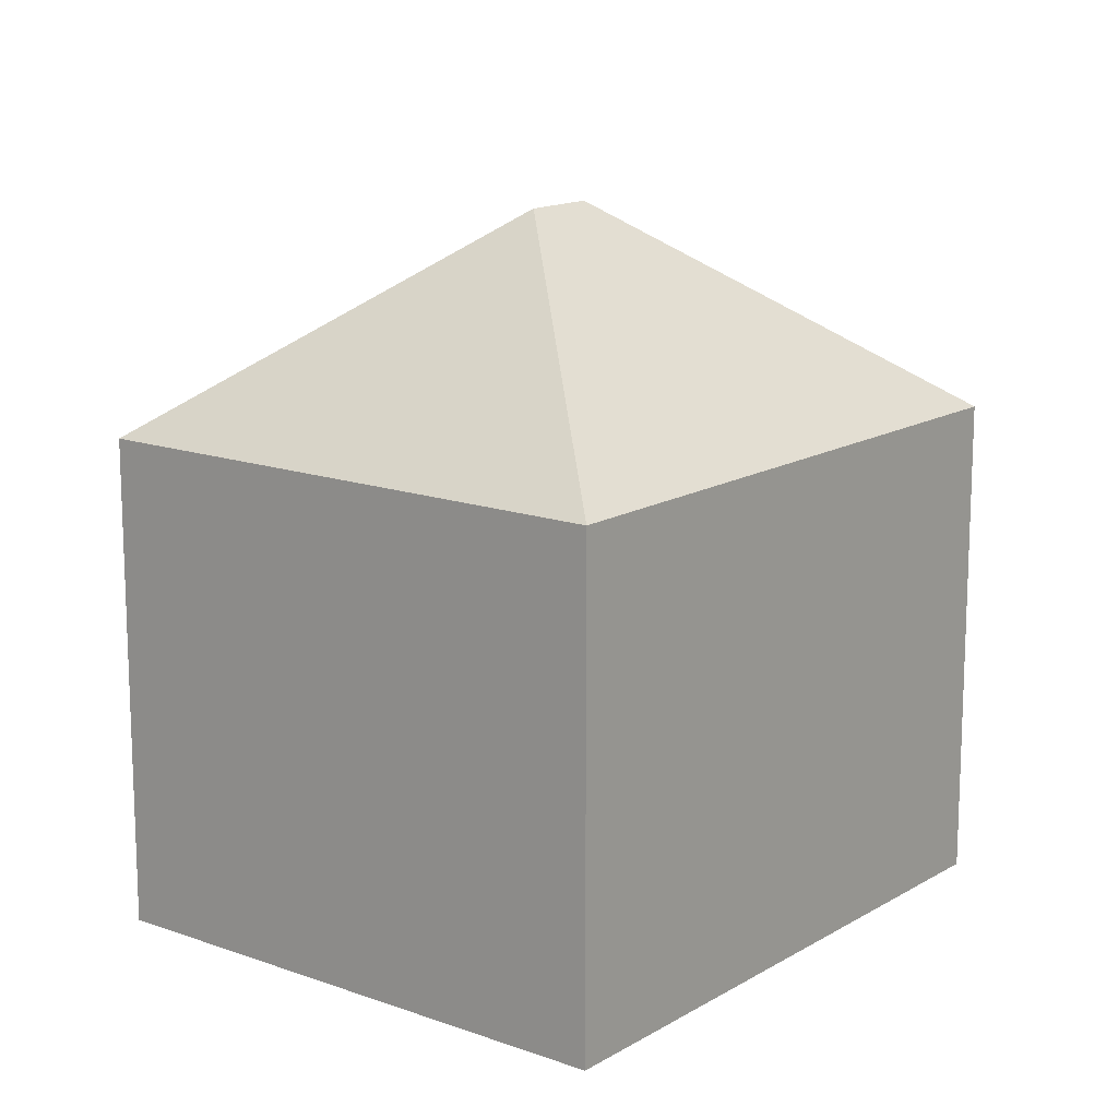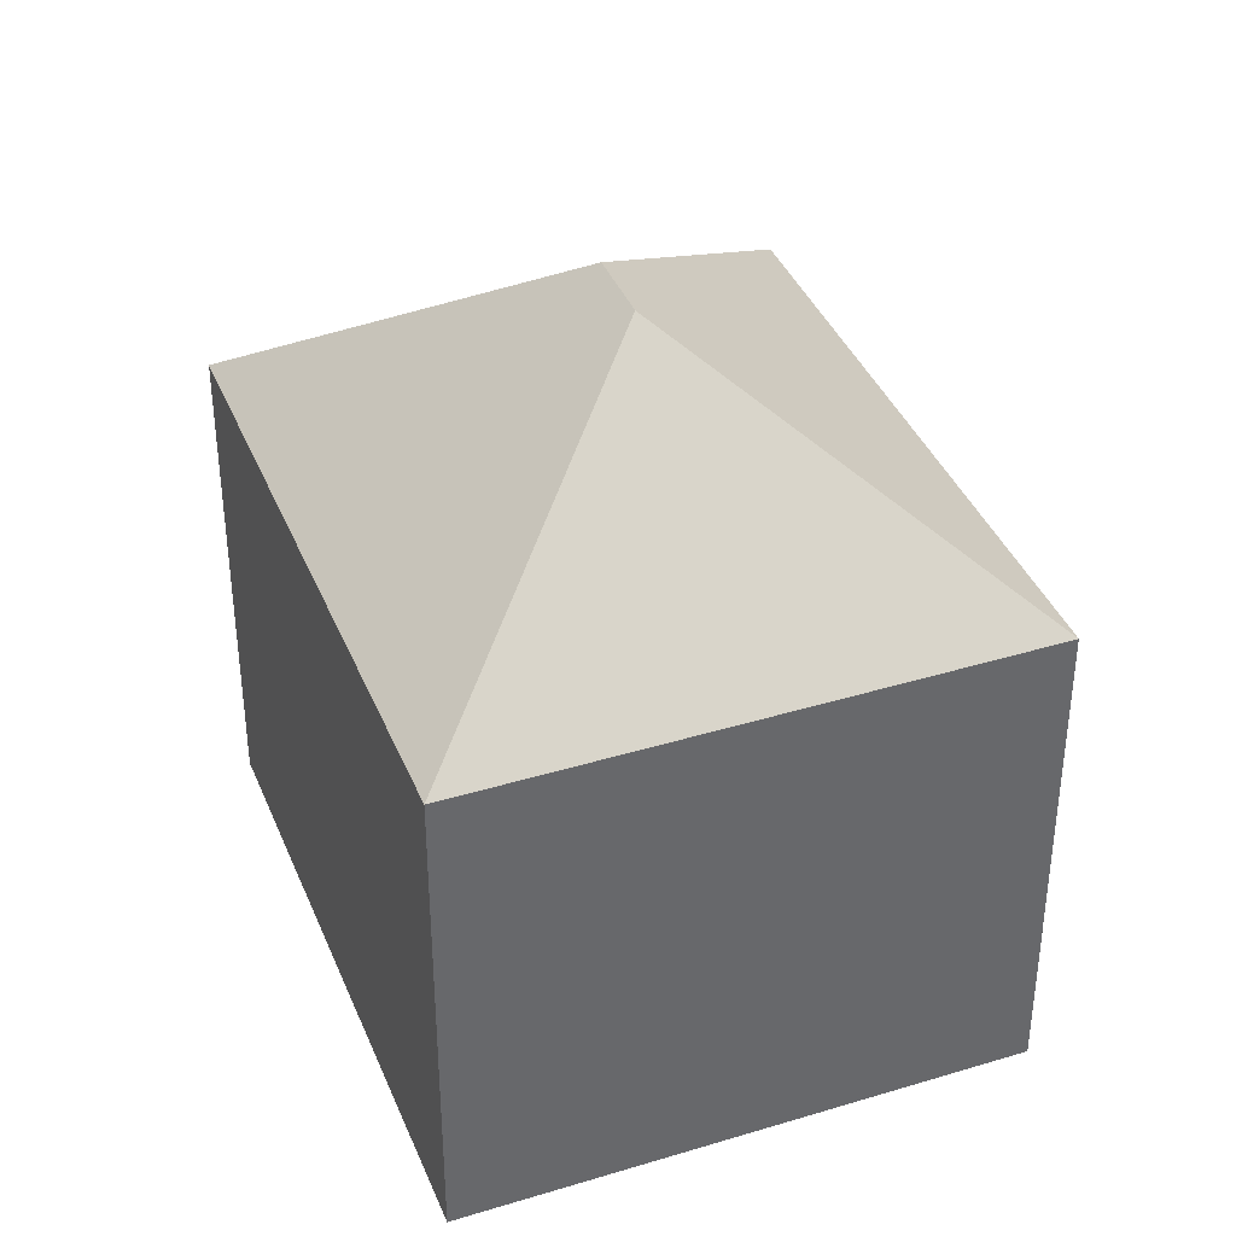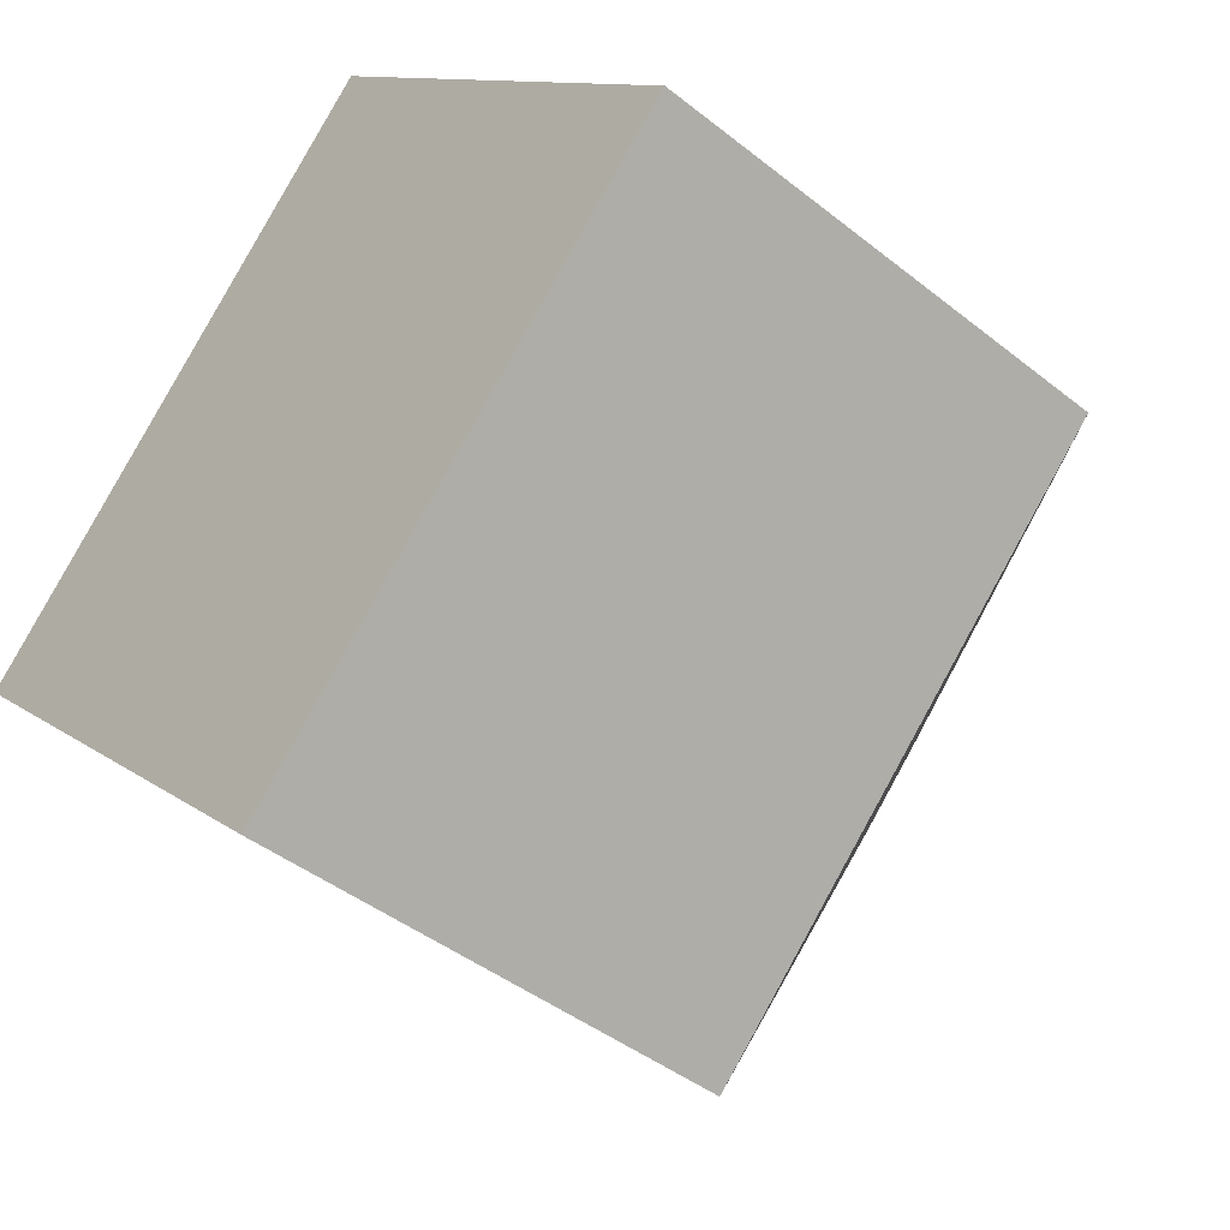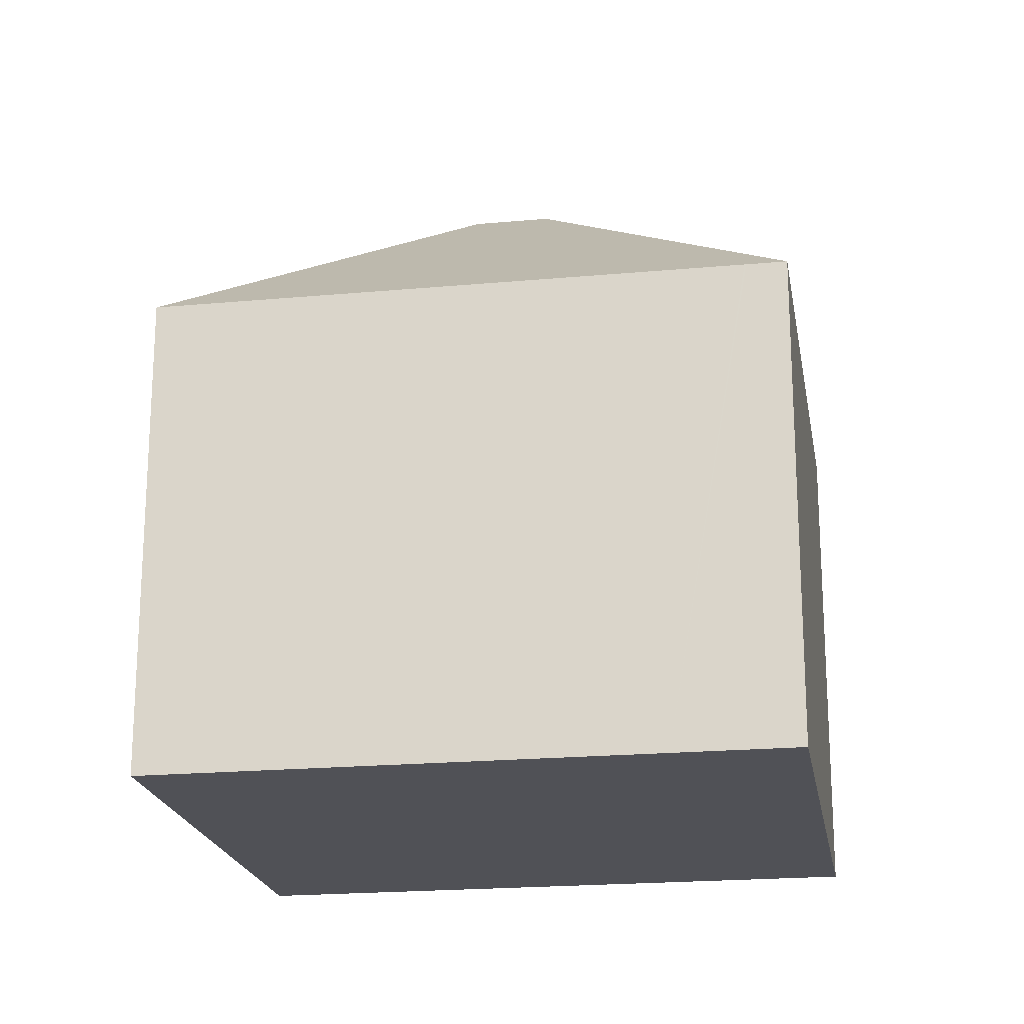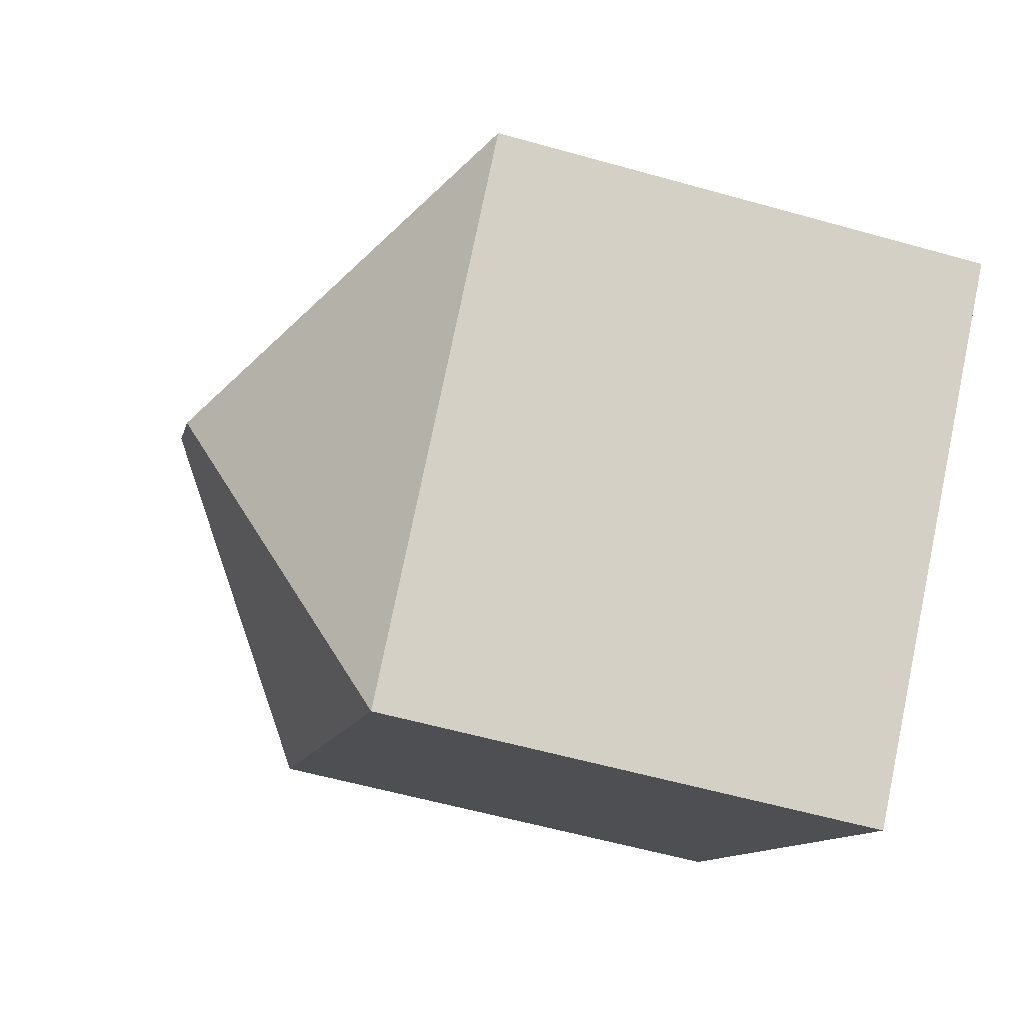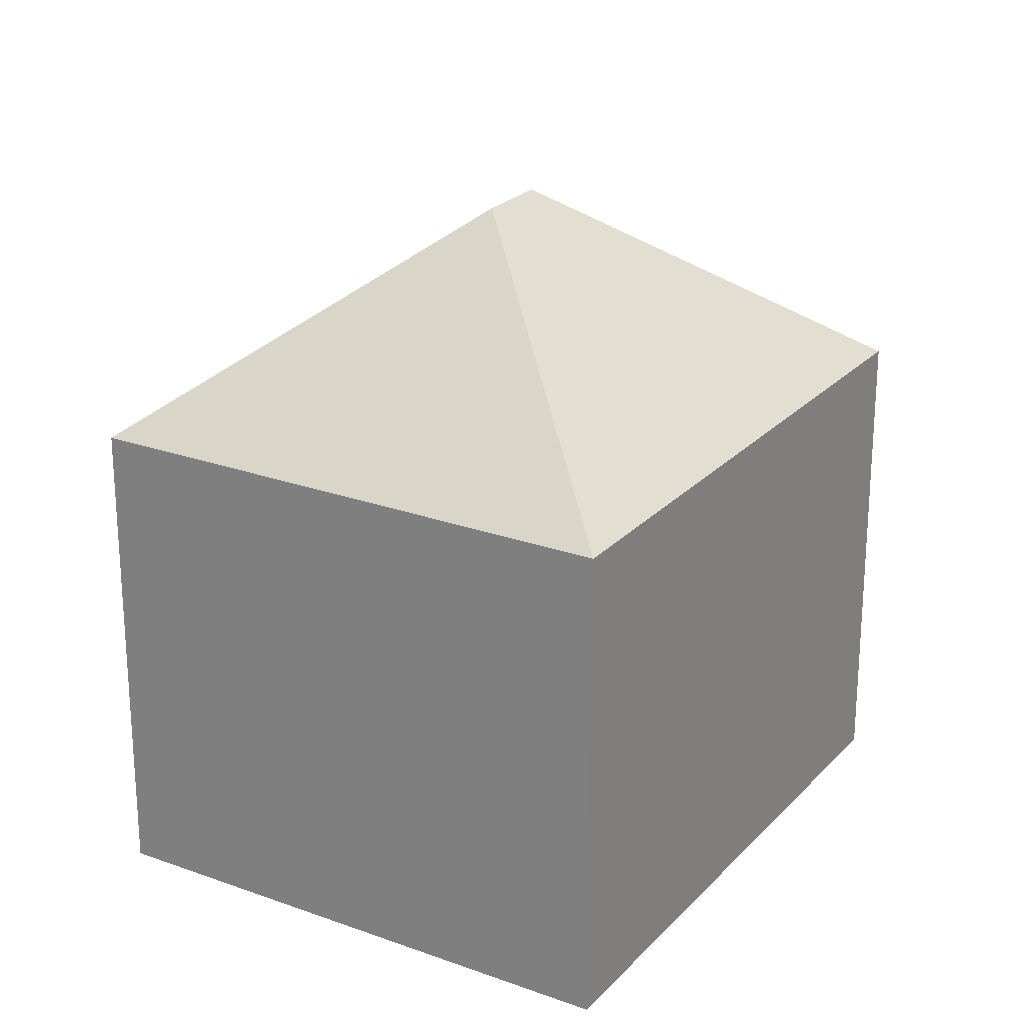
<metadata>
{"format":"obj","ext":"obj","renderer":"f3d","projection":"perspective","resolution":1024,"background":"white","views":[{"elev":14.5,"azim":-97.4,"up":"+Y"},{"elev":38.9,"azim":23.5,"up":"+Y"},{"elev":-42.7,"azim":46.5,"up":"+Z"},{"elev":-20.5,"azim":143.9,"up":"+Y"},{"elev":-57.2,"azim":-106.4,"up":"+Z"},{"elev":23.8,"azim":75.7,"up":"+Y"}]}
</metadata>
<code>
v  12.63 8.296 2.802
v  7.654 11.9 1.019
v  7.583 8.297 7.744
v  14.38 8.297 1.09
v  8.294 8.297 -5.123
v  6.725 11.9 0.071
v  6.795 8.297 -6.654
v  7.269 8.297 -6.17
v  7.289 8.297 -6.15
v  0 8.297 5.08e-16
v  6.795 4.074e-16 -6.654
v  0 0 0
v  7.583 -4.742e-16 7.744
v  14.38 -6.674e-17 1.09
v  12.63 -1.716e-16 2.802
v  8.294 3.137e-16 -5.123
v  7.269 3.778e-16 -6.17
v  7.289 3.766e-16 -6.15
g defaultobject
f 1 2 3
f 2 1 4
f 5 2 4
f 2 5 6
f 6 5 7
f 7 5 8
f 8 5 9
f 6 7 10
f 2 10 3
f 10 2 6
f 11 10 7
f 10 11 12
f 12 3 10
f 3 12 13
f 13 1 3
f 1 13 4
f 4 13 14
f 14 13 15
f 14 5 4
f 5 14 16
f 5 16 9
f 9 16 8
f 8 16 7
f 7 16 11
f 11 16 17
f 17 16 18
f 11 13 12
f 13 11 15
f 15 11 16
f 15 16 14
f 16 11 17

</code>
